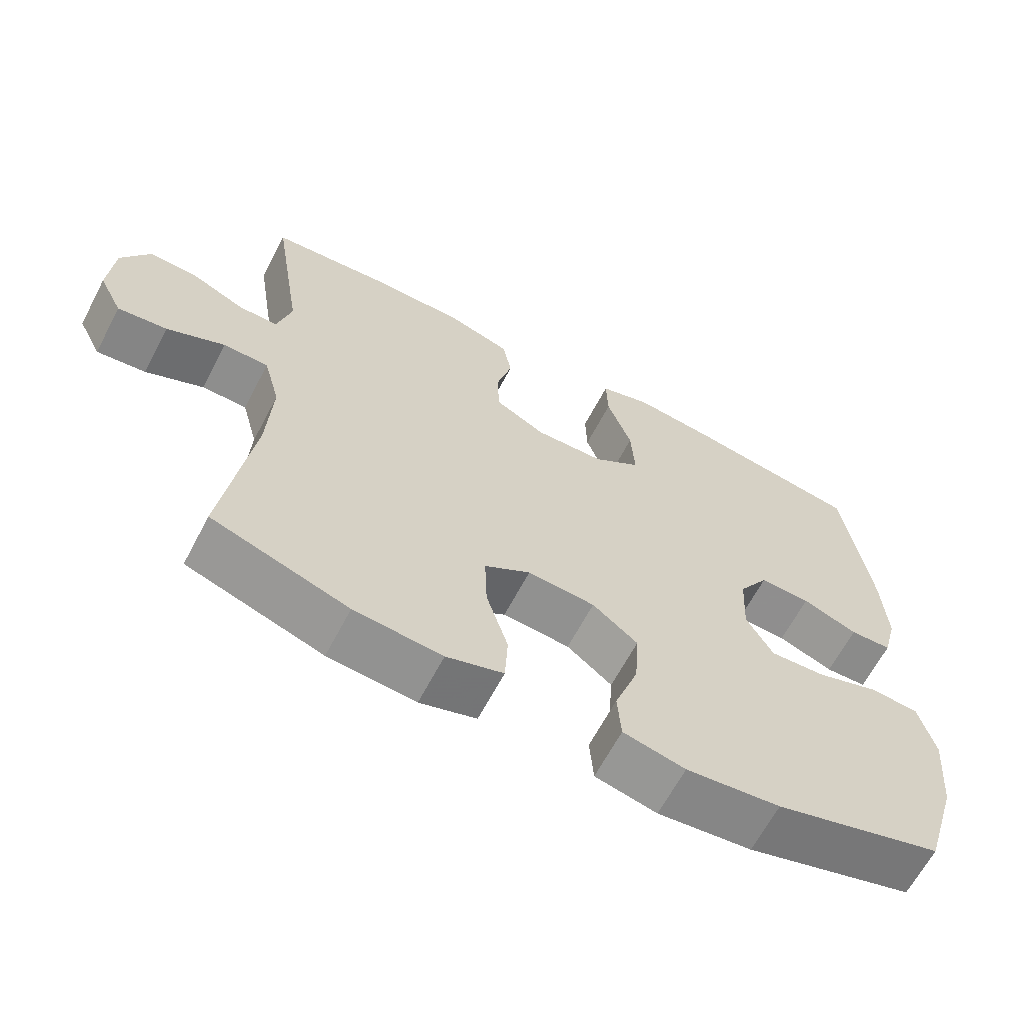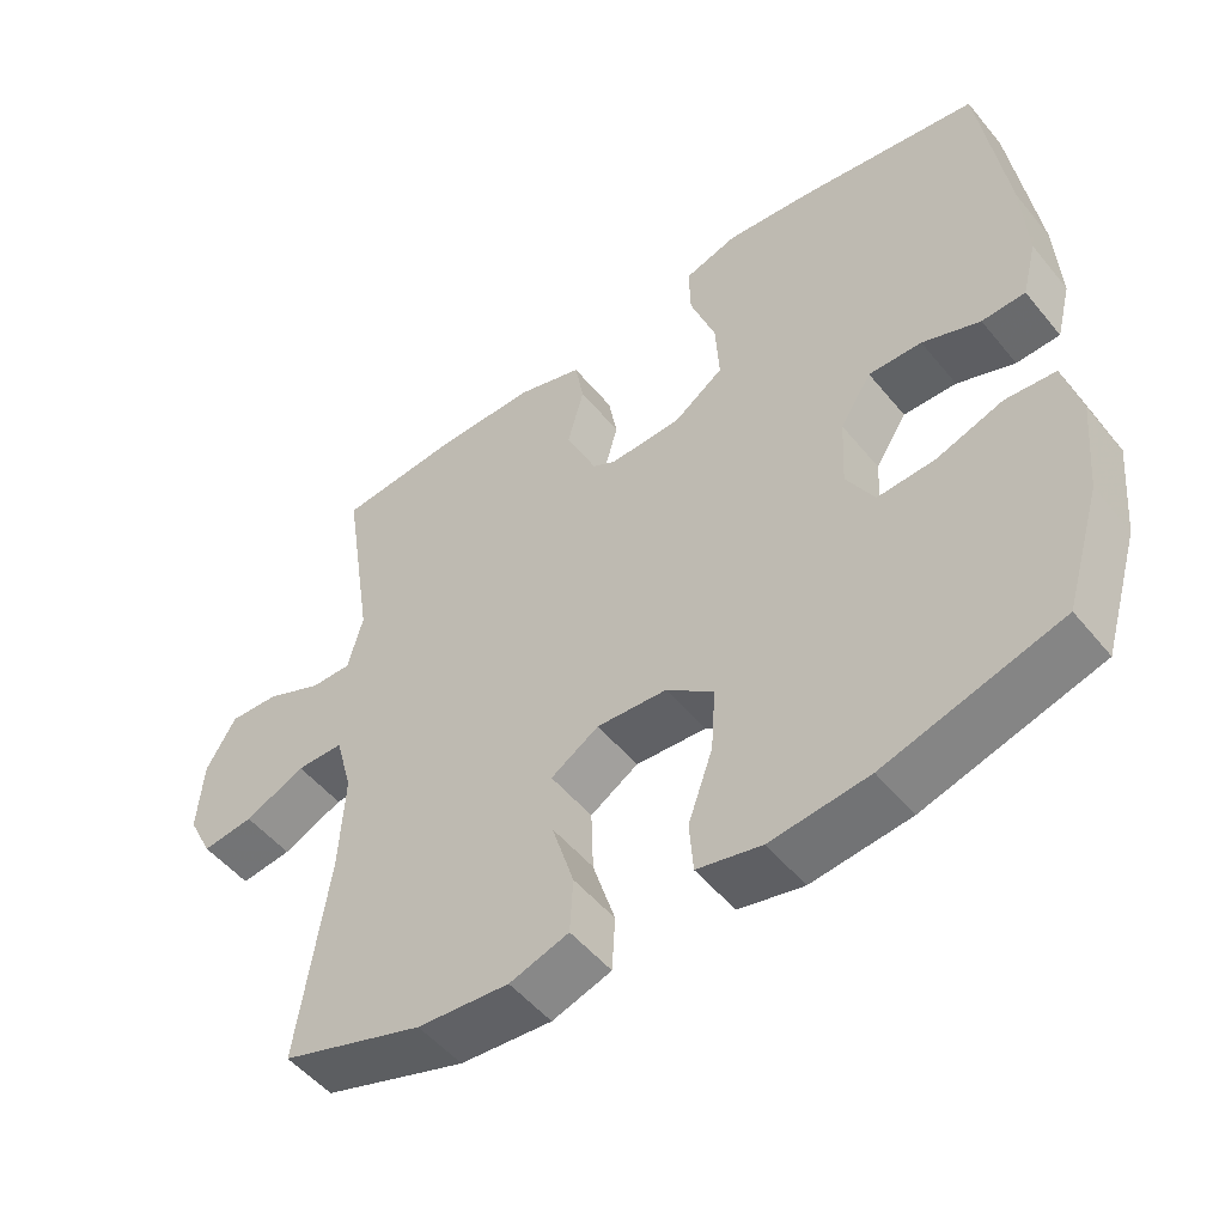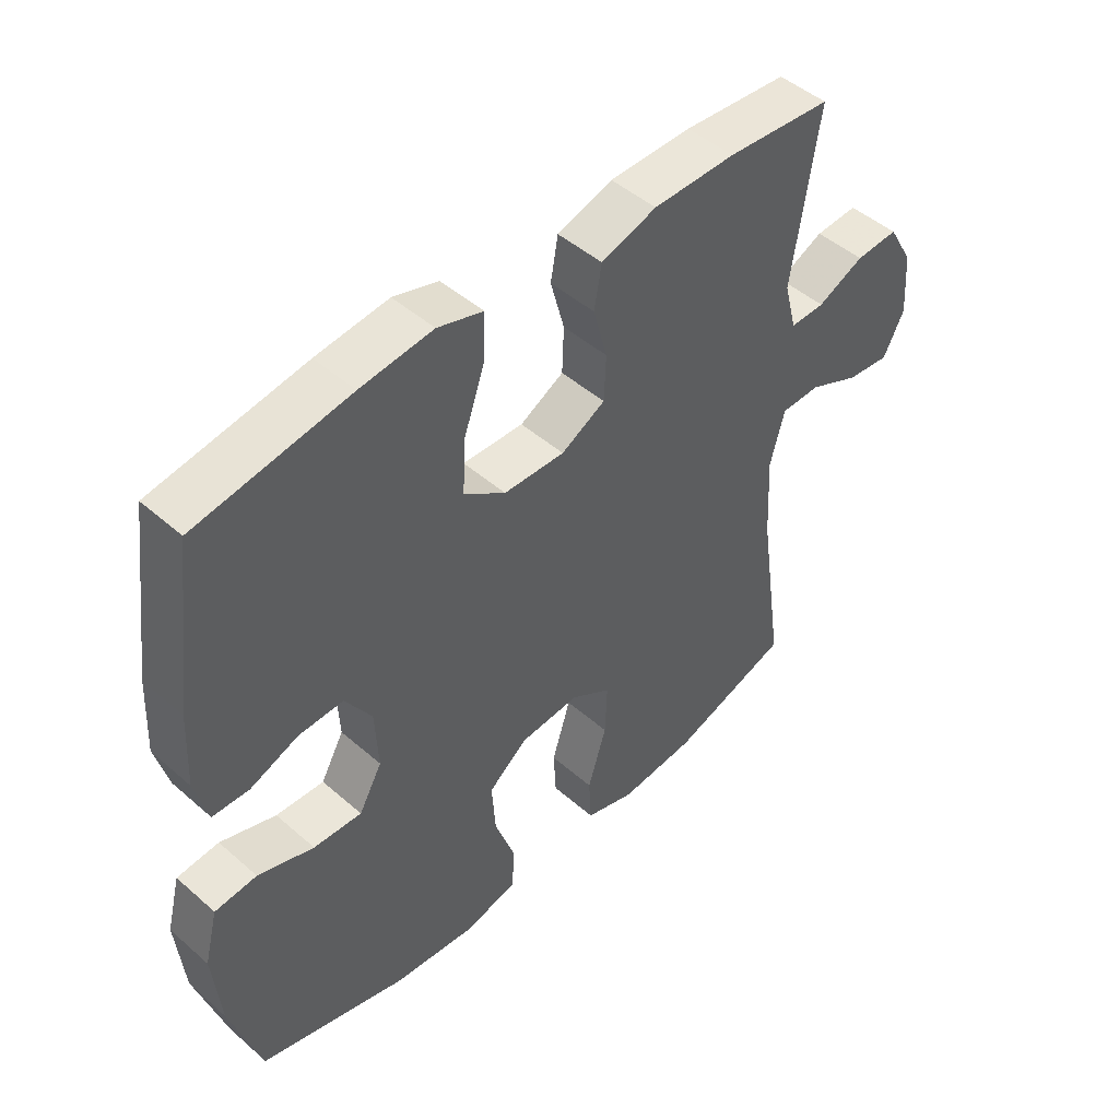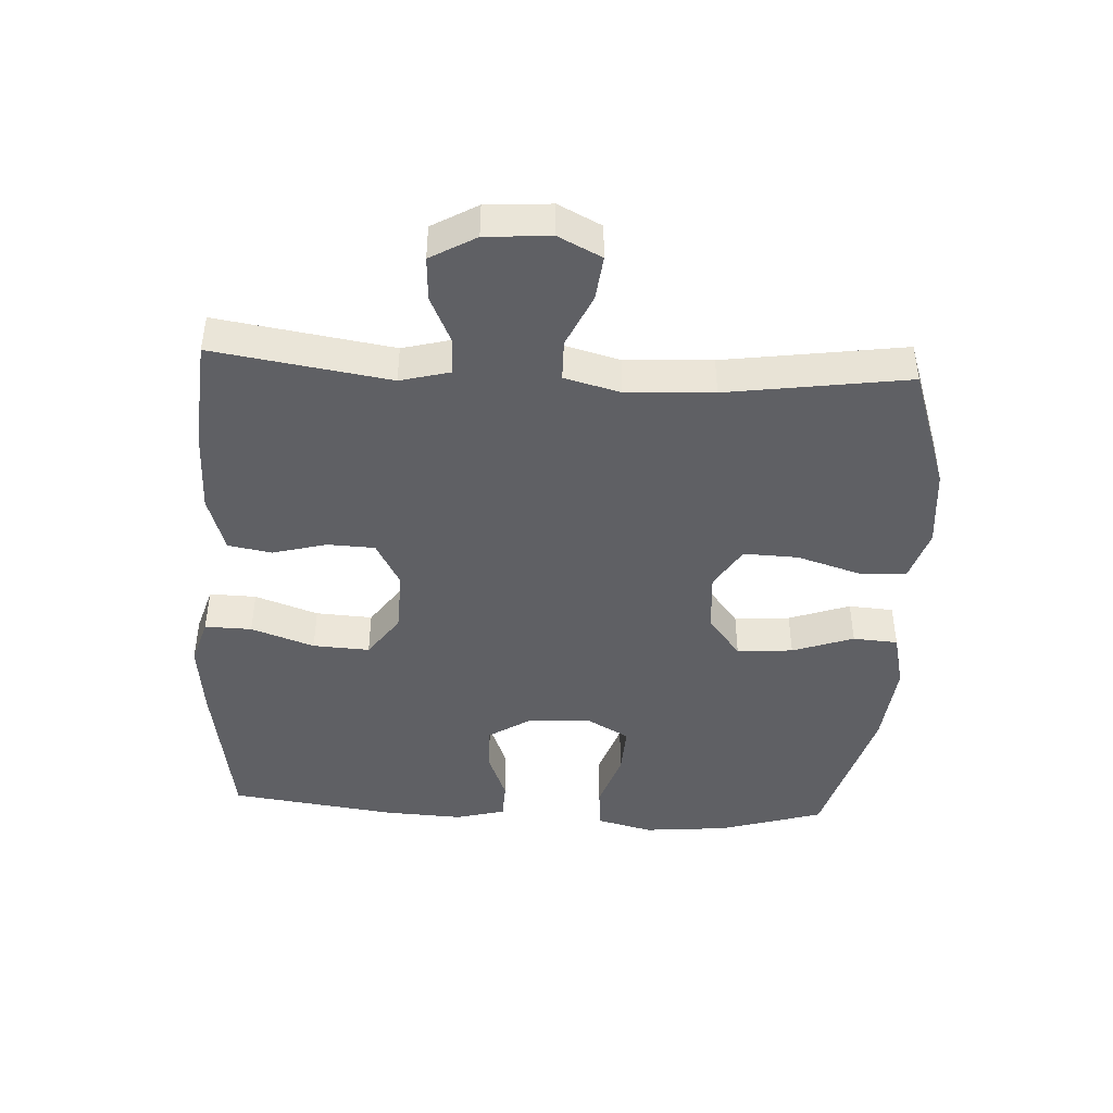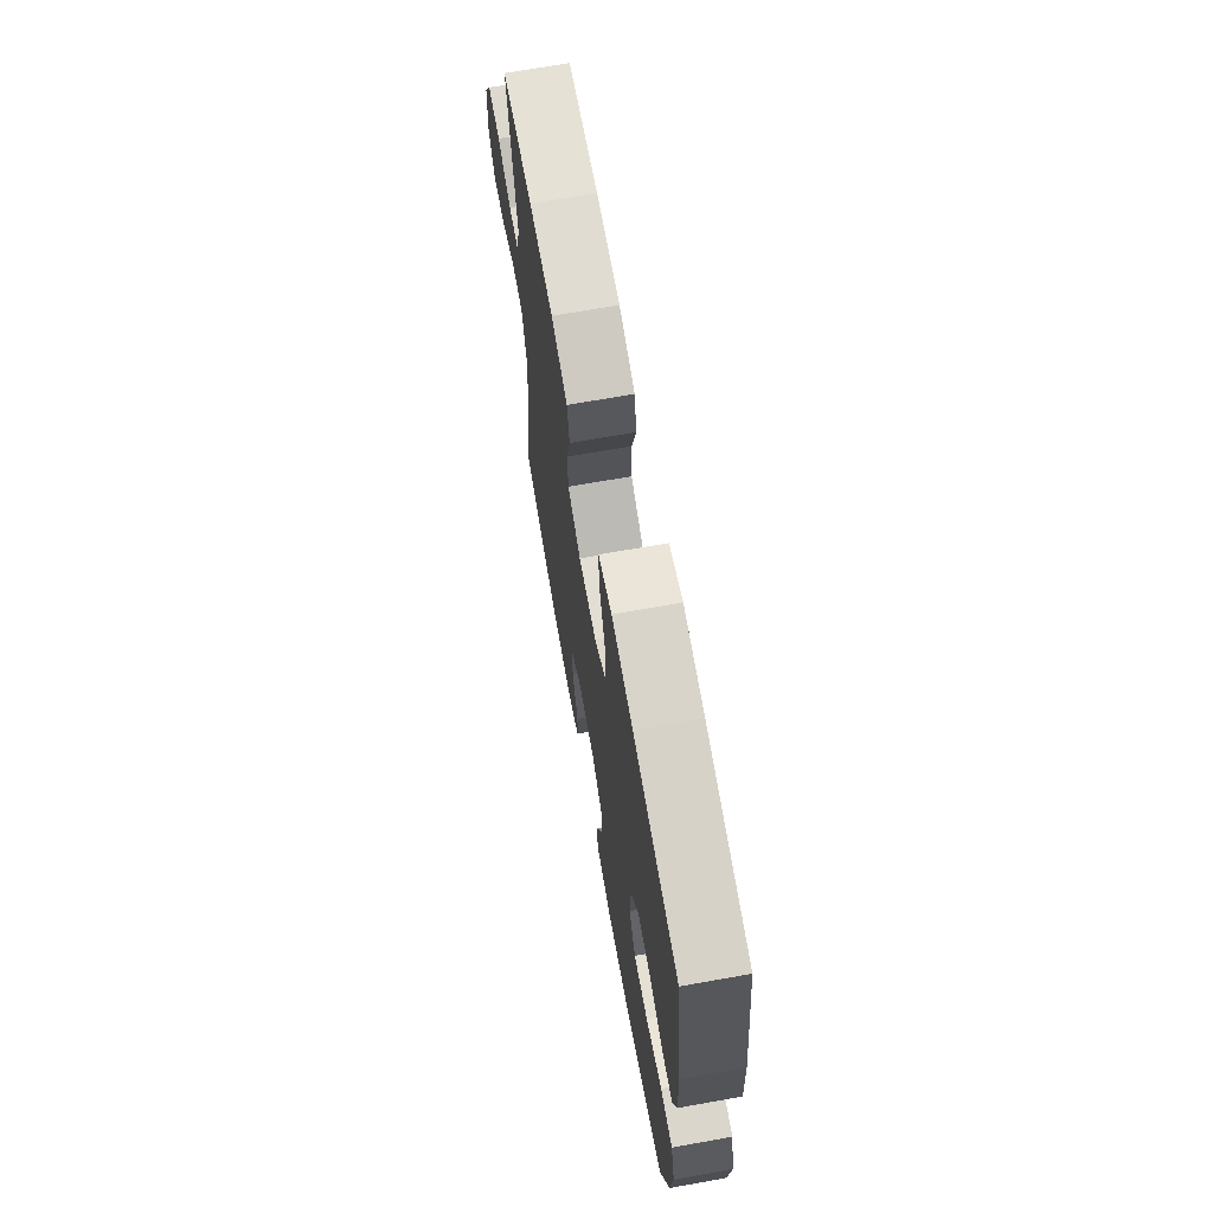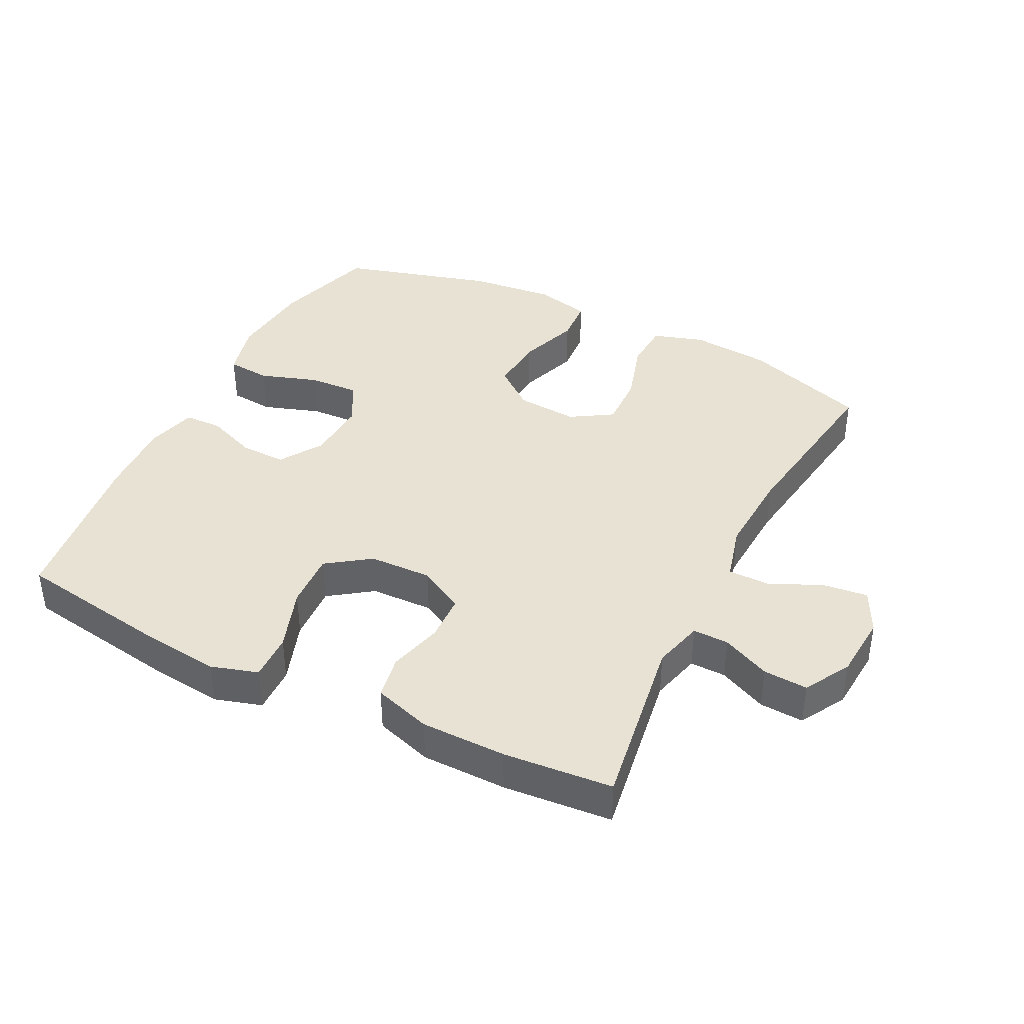
<metadata>
{"format":"obj","ext":"obj","renderer":"f3d","projection":"perspective","resolution":1024,"background":"white","views":[{"elev":-64.5,"azim":152.3,"up":"+Z"},{"elev":-51.6,"azim":-141.9,"up":"+Z"},{"elev":47.5,"azim":-45.5,"up":"+Z"},{"elev":-44.1,"azim":86.9,"up":"+Y"},{"elev":68.9,"azim":-100.1,"up":"+Z"},{"elev":39.8,"azim":26.7,"up":"+Y"}]}
</metadata>
<code>
v -0.5 0.07 0.5
v -0.258 0.07 0.539
v -0.143 0.07 0.552
v -0.071 0.07 0.53
v -0.073 0.07 0.458
v -0.107 0.07 0.361
v -0.112 0.07 0.274
v -0.046 0.07 0.227
v 0.051 0.07 0.224
v 0.121 0.07 0.262
v 0.124 0.07 0.335
v 0.102 0.07 0.418
v 0.114 0.07 0.485
v 0.202 0.07 0.513
v 0.333 0.07 0.514
v 0.5 0.07 0.5
v 0.458 0.07 0.229
v 0.478 0.07 0.152
v 0.533 0.07 0.153
v 0.607 0.07 0.187
v 0.675 0.07 0.191
v 0.715 0.07 0.121
v 0.722 0.07 0.021
v 0.689 0.07 -0.045
v 0.62 0.07 -0.037
v 0.539 0.07 0
v 0.476 0.07 -0.001
v 0.453 0.07 -0.087
v 0.46 0.07 -0.221
v 0.5 0.07 -0.5
v 0.31 0.07 -0.564
v 0.188 0.07 -0.575
v 0.109 0.07 -0.55
v 0.105 0.07 -0.476
v 0.135 0.07 -0.379
v 0.138 0.07 -0.295
v 0.074 0.07 -0.255
v -0.02 0.07 -0.262
v -0.083 0.07 -0.312
v -0.077 0.07 -0.398
v -0.044 0.07 -0.492
v -0.049 0.07 -0.561
v -0.135 0.07 -0.581
v -0.266 0.07 -0.567
v -0.5 0.07 -0.5
v -0.548 0.07 -0.34
v -0.56 0.07 -0.21
v -0.538 0.07 -0.124
v -0.471 0.07 -0.118
v -0.382 0.07 -0.148
v -0.305 0.07 -0.152
v -0.268 0.07 -0.086
v -0.273 0.07 0.01
v -0.315 0.07 0.076
v -0.386 0.07 0.074
v -0.463 0.07 0.044
v -0.521 0.07 0.046
v -0.541 0.07 0.123
v -0.535 0.07 0.242
v -0.5 0 0.5
v -0.258 0 0.539
v -0.143 0 0.552
v -0.071 0 0.53
v -0.073 0 0.458
v -0.107 0 0.361
v -0.112 0 0.274
v -0.046 0 0.227
v 0.051 0 0.224
v 0.121 0 0.262
v 0.124 0 0.335
v 0.102 0 0.418
v 0.114 0 0.485
v 0.202 0 0.513
v 0.333 0 0.514
v 0.5 0 0.5
v 0.458 0 0.229
v 0.478 0 0.152
v 0.533 0 0.153
v 0.607 0 0.187
v 0.675 0 0.191
v 0.715 0 0.121
v 0.722 0 0.021
v 0.689 0 -0.045
v 0.62 0 -0.037
v 0.539 0 0
v 0.476 0 -0.001
v 0.453 0 -0.087
v 0.46 0 -0.221
v 0.5 0 -0.5
v 0.31 0 -0.564
v 0.188 0 -0.575
v 0.109 0 -0.55
v 0.105 0 -0.476
v 0.135 0 -0.379
v 0.138 0 -0.295
v 0.074 0 -0.255
v -0.02 0 -0.262
v -0.083 0 -0.312
v -0.077 0 -0.398
v -0.044 0 -0.492
v -0.049 0 -0.561
v -0.135 0 -0.581
v -0.266 0 -0.567
v -0.5 0 -0.5
v -0.548 0 -0.34
v -0.56 0 -0.21
v -0.538 0 -0.124
v -0.471 0 -0.118
v -0.382 0 -0.148
v -0.305 0 -0.152
v -0.268 0 -0.086
v -0.273 0 0.01
v -0.315 0 0.076
v -0.386 0 0.074
v -0.463 0 0.044
v -0.521 0 0.046
v -0.541 0 0.123
v -0.535 0 0.242
f 4 5 6
f 3 4 6
f 2 3 6
f 1 2 6
f 59 1 6
f 58 59 6
f 57 58 6
f 56 57 6
f 55 56 6
f 54 55 6 7
f 53 54 7 8
f 52 53 8 9
f 51 52 9 10
f 48 49 50
f 47 48 50
f 46 47 50
f 45 46 50
f 44 45 50
f 43 44 50
f 42 43 50
f 41 42 50
f 40 41 50
f 39 40 50 51
f 38 39 51 10
f 33 34 35
f 32 33 35
f 31 32 35
f 30 31 35
f 29 30 35
f 28 29 35 36
f 27 28 36 37
f 24 25 26
f 23 24 26
f 22 23 26
f 21 22 26
f 20 21 26
f 19 20 26
f 18 19 26 27
f 37 38 10
f 27 37 10
f 18 27 10
f 17 18 10
f 15 16 17
f 14 15 17
f 13 14 17
f 12 13 17
f 11 12 17
f 10 11 17
f 65 64 63
f 65 63 62
f 65 62 61
f 65 61 60
f 65 60 118
f 65 118 117
f 65 117 116
f 65 116 115
f 65 115 114
f 66 65 114 113
f 67 66 113 112
f 68 67 112 111
f 69 68 111 110
f 109 108 107
f 109 107 106
f 109 106 105
f 109 105 104
f 109 104 103
f 109 103 102
f 109 102 101
f 109 101 100
f 109 100 99
f 110 109 99 98
f 69 110 98 97
f 94 93 92
f 94 92 91
f 94 91 90
f 94 90 89
f 94 89 88
f 95 94 88 87
f 96 95 87 86
f 85 84 83
f 85 83 82
f 85 82 81
f 85 81 80
f 85 80 79
f 85 79 78
f 86 85 78 77
f 69 97 96
f 69 96 86
f 69 86 77
f 69 77 76
f 76 75 74
f 76 74 73
f 76 73 72
f 76 72 71
f 76 71 70
f 76 70 69
f 1 60 61 2
f 2 61 62 3
f 3 62 63 4
f 4 63 64 5
f 5 64 65 6
f 6 65 66 7
f 7 66 67 8
f 8 67 68 9
f 9 68 69 10
f 10 69 70 11
f 11 70 71 12
f 12 71 72 13
f 13 72 73 14
f 14 73 74 15
f 15 74 75 16
f 16 75 76 17
f 17 76 77 18
f 18 77 78 19
f 19 78 79 20
f 20 79 80 21
f 21 80 81 22
f 22 81 82 23
f 23 82 83 24
f 24 83 84 25
f 25 84 85 26
f 26 85 86 27
f 27 86 87 28
f 28 87 88 29
f 29 88 89 30
f 30 89 90 31
f 31 90 91 32
f 32 91 92 33
f 33 92 93 34
f 34 93 94 35
f 35 94 95 36
f 36 95 96 37
f 37 96 97 38
f 38 97 98 39
f 39 98 99 40
f 40 99 100 41
f 41 100 101 42
f 42 101 102 43
f 43 102 103 44
f 44 103 104 45
f 45 104 105 46
f 46 105 106 47
f 47 106 107 48
f 48 107 108 49
f 49 108 109 50
f 50 109 110 51
f 51 110 111 52
f 52 111 112 53
f 53 112 113 54
f 54 113 114 55
f 55 114 115 56
f 56 115 116 57
f 57 116 117 58
f 58 117 118 59
f 59 118 60 1

</code>
